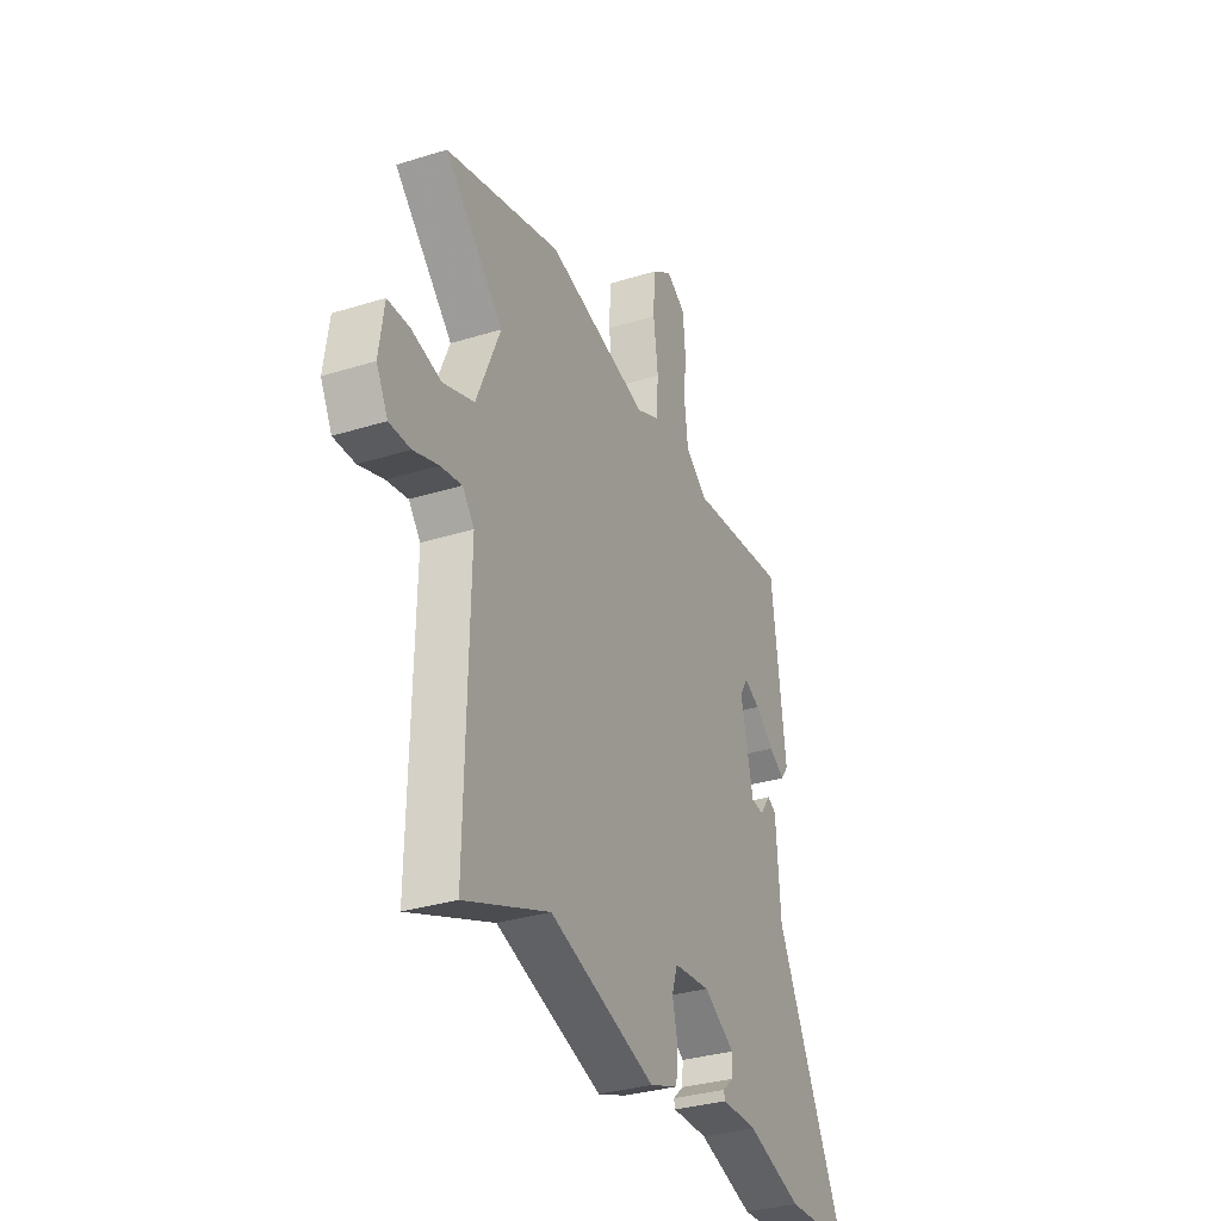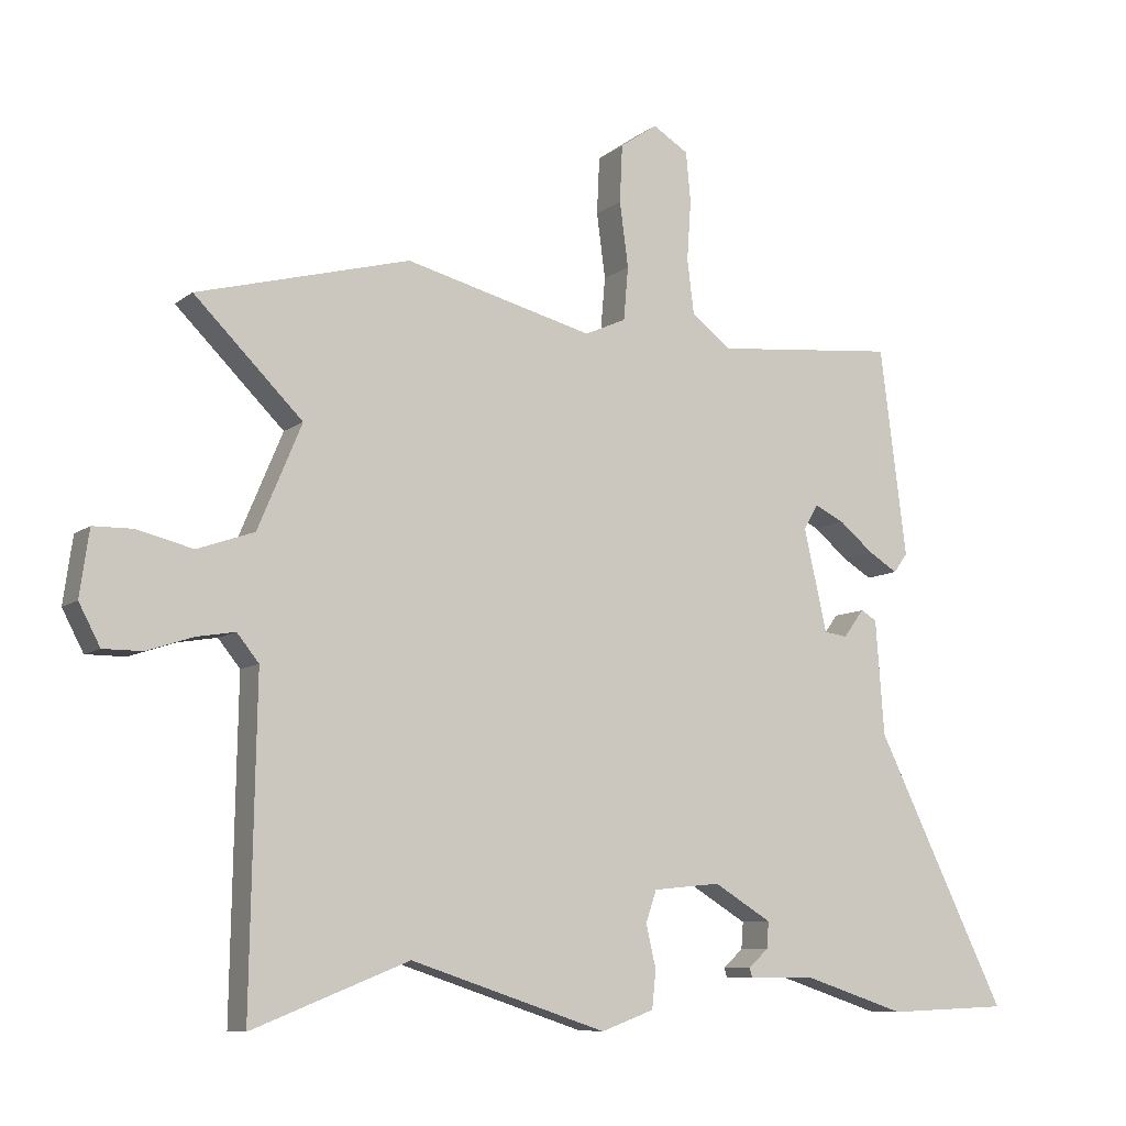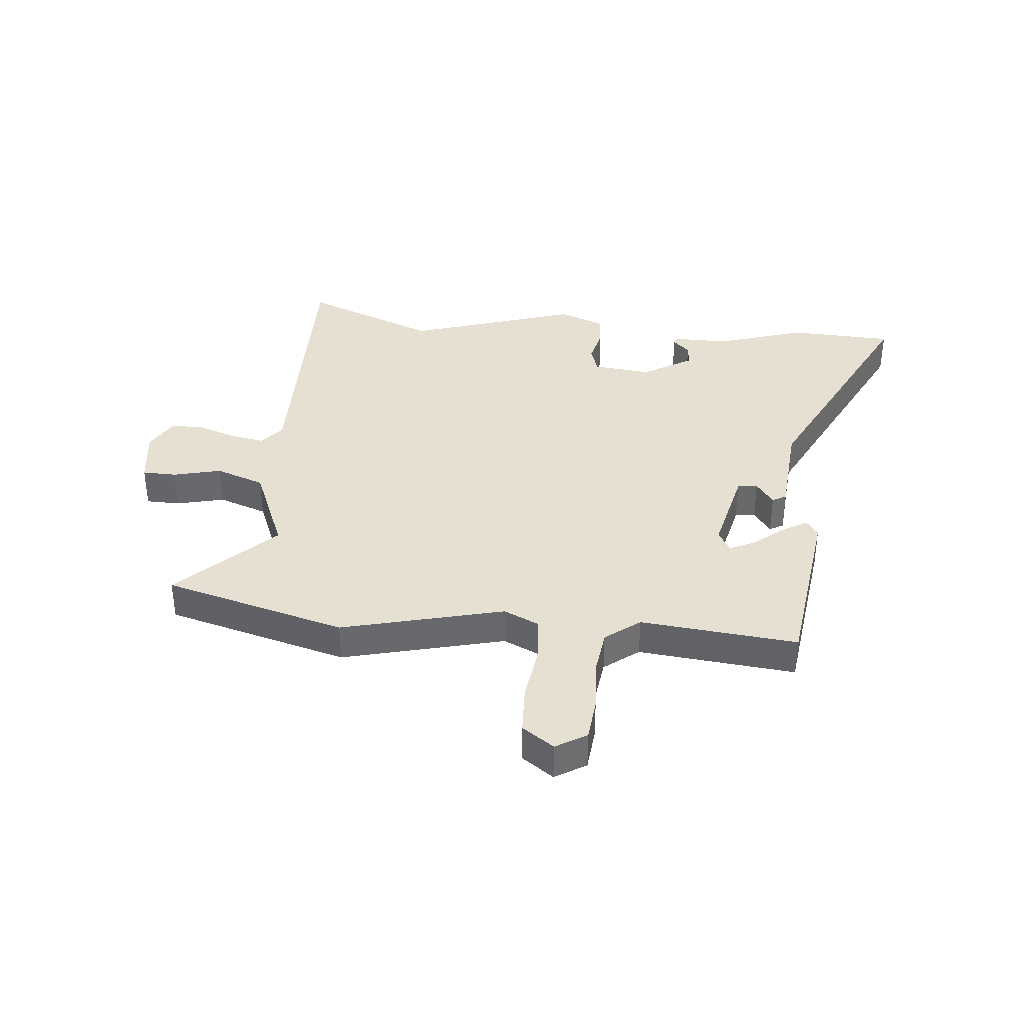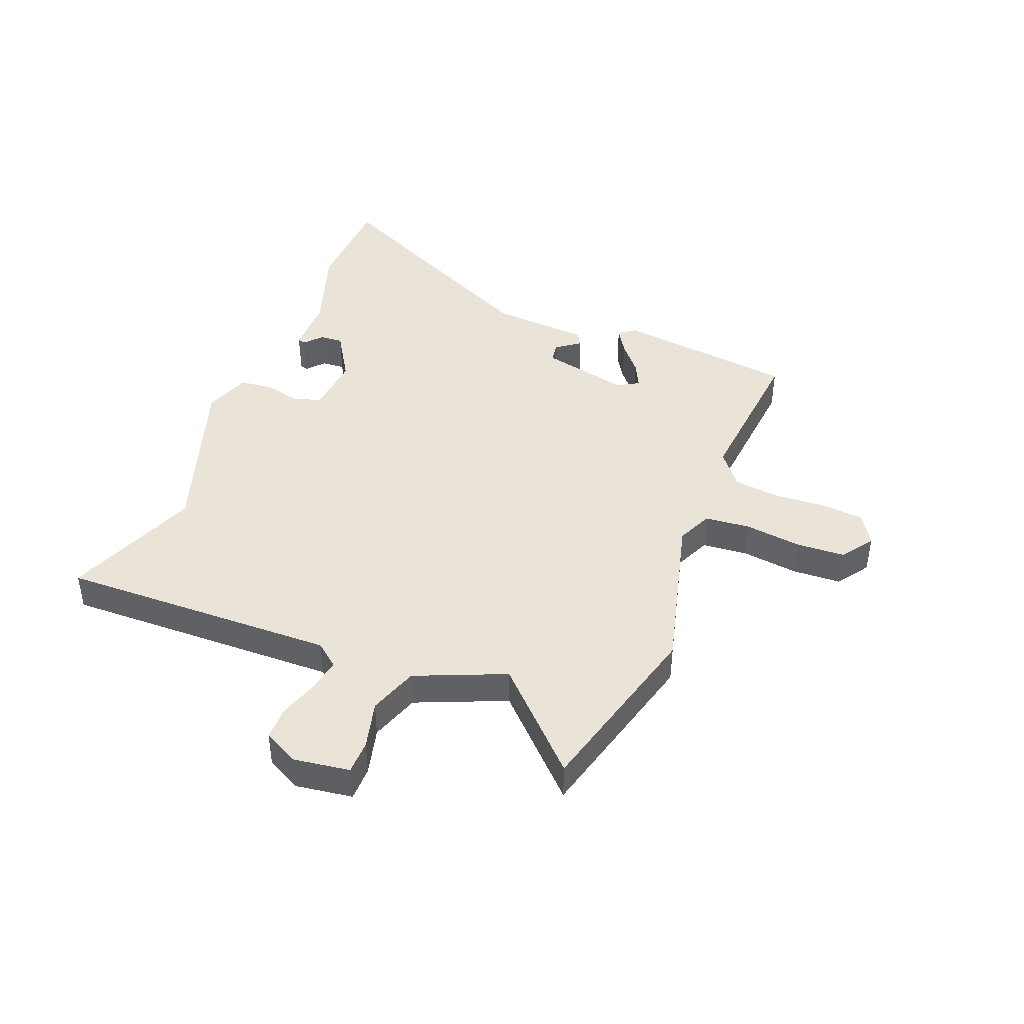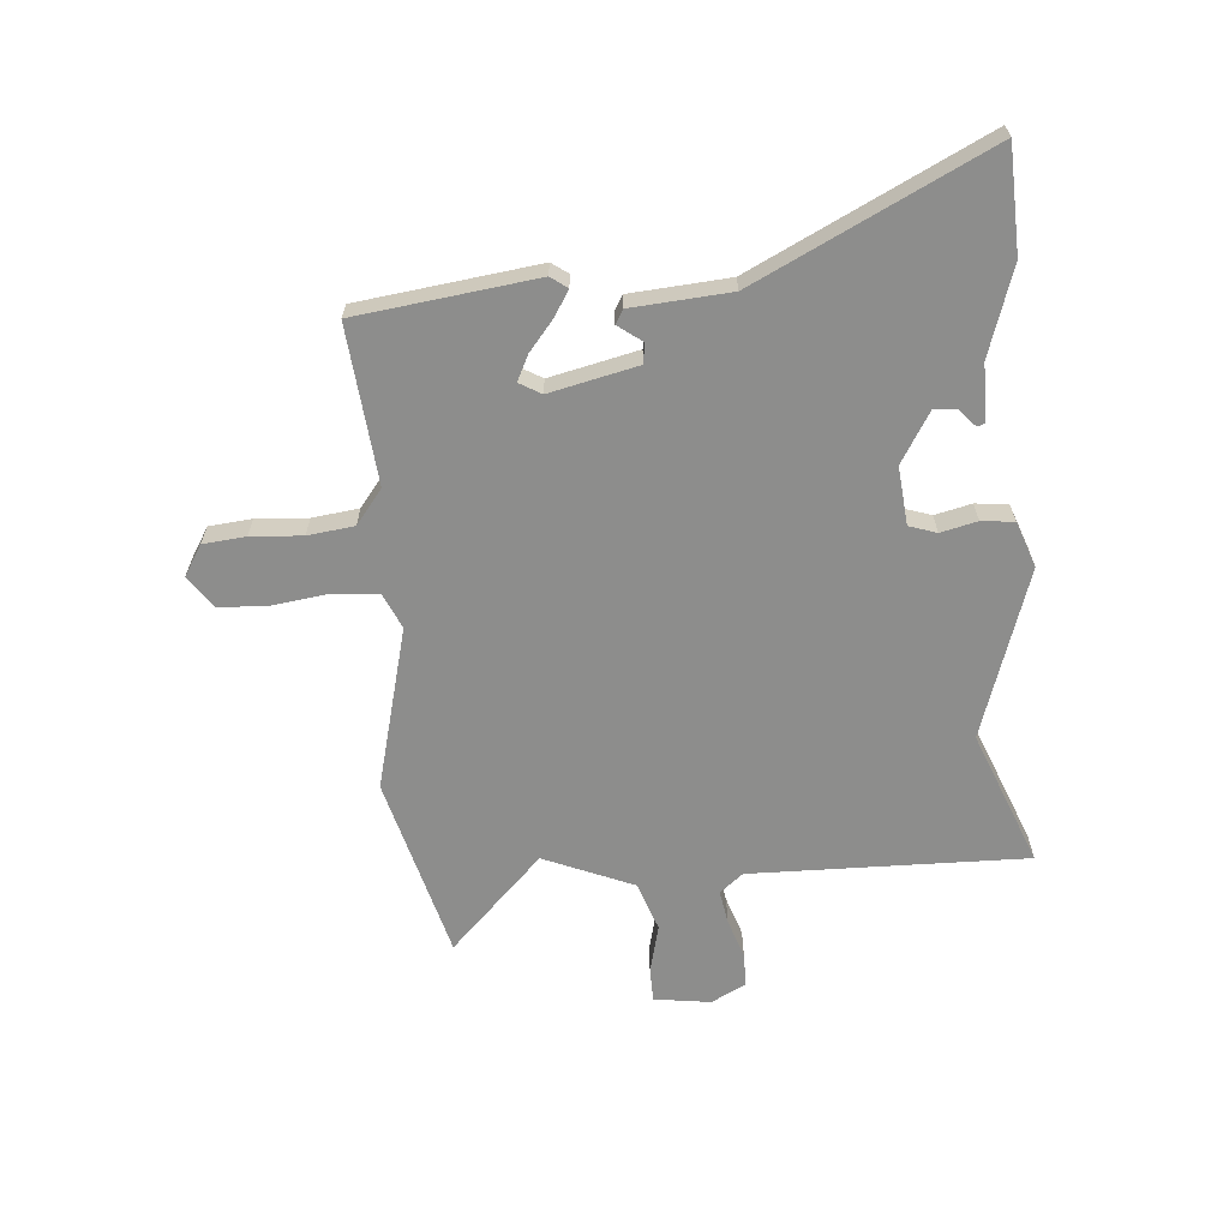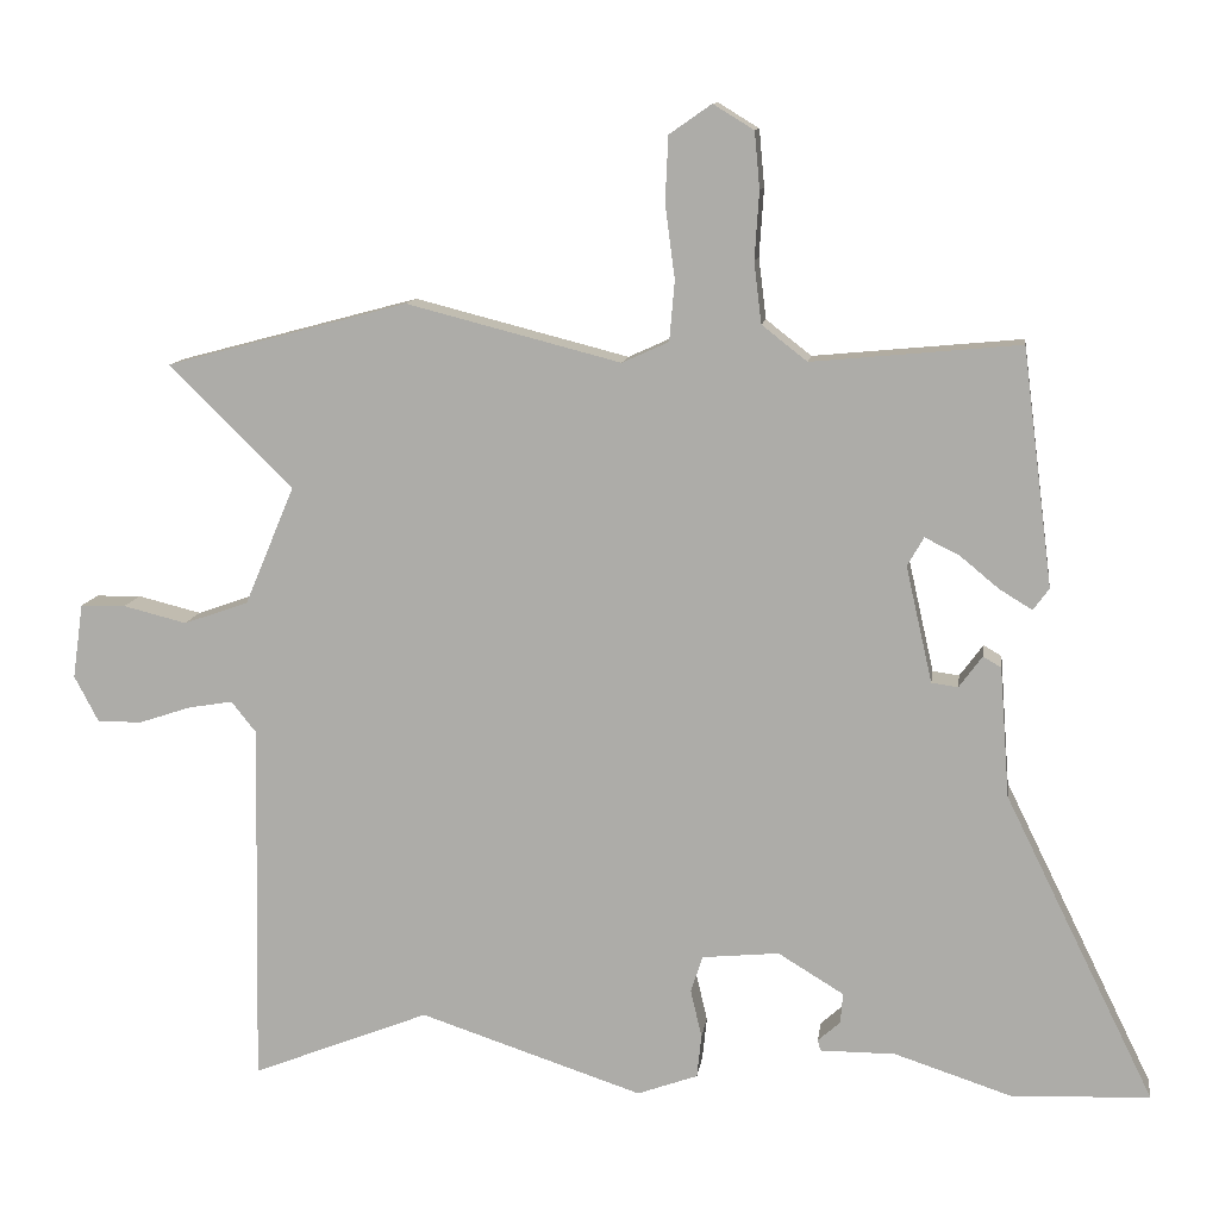
<metadata>
{"format":"obj","ext":"obj","renderer":"f3d","projection":"perspective","resolution":1024,"background":"white","views":[{"elev":-32.4,"azim":-66.5,"up":"+Z"},{"elev":-8.7,"azim":-28.1,"up":"+Z"},{"elev":37.6,"azim":5.8,"up":"+Y"},{"elev":43.1,"azim":-68.6,"up":"+Y"},{"elev":-64.4,"azim":94.7,"up":"+Y"},{"elev":11.4,"azim":7.9,"up":"+Z"}]}
</metadata>
<code>
v -0.312 0.07 -0.426
v -0.548 0.07 -0.519
v -0.539 0.07 -0.035
v -0.572 0.07 0.006
v -0.631 0.07 -0.004
v -0.7 0.07 -0.027
v -0.759 0.07 -0.027
v -0.791 0.07 0.034
v -0.777 0.07 0.133
v -0.717 0.07 0.134
v -0.633 0.07 0.113
v -0.547 0.07 0.143
v -0.481 0.07 0.3
v -0.644 0.07 0.462
v -0.324 0.07 0.547
v -0.04 0.07 0.474
v 0.022 0.07 0.502
v 0.029 0.07 0.582
v 0.016 0.07 0.68
v 0.02 0.07 0.766
v 0.076 0.07 0.805
v 0.13 0.07 0.772
v 0.137 0.07 0.697
v 0.131 0.07 0.607
v 0.141 0.07 0.526
v 0.201 0.07 0.479
v 0.477 0.07 0.505
v 0.517 0.07 0.191
v 0.496 0.07 0.162
v 0.452 0.07 0.189
v 0.4 0.07 0.232
v 0.355 0.07 0.254
v 0.333 0.07 0.216
v 0.368 0.07 0.062
v 0.403 0.07 0.057
v 0.434 0.07 0.099
v 0.458 0.07 0.085
v 0.471 0.07 -0.088
v 0.67 0.07 -0.494
v 0.486 0.07 -0.501
v 0.331 0.07 -0.45
v 0.231 0.07 -0.45
v 0.227 0.07 -0.436
v 0.257 0.07 -0.409
v 0.26 0.07 -0.369
v 0.173 0.07 -0.316
v 0.071 0.07 -0.326
v 0.055 0.07 -0.374
v 0.07 0.07 -0.438
v 0.064 0.07 -0.495
v -0.016 0.07 -0.524
v -0.312 0 -0.426
v -0.548 0 -0.519
v -0.539 0 -0.035
v -0.572 0 0.006
v -0.631 0 -0.004
v -0.7 0 -0.027
v -0.759 0 -0.027
v -0.791 0 0.034
v -0.777 0 0.133
v -0.717 0 0.134
v -0.633 0 0.113
v -0.547 0 0.143
v -0.481 0 0.3
v -0.644 0 0.462
v -0.324 0 0.547
v -0.04 0 0.474
v 0.022 0 0.502
v 0.029 0 0.582
v 0.016 0 0.68
v 0.02 0 0.766
v 0.076 0 0.805
v 0.13 0 0.772
v 0.137 0 0.697
v 0.131 0 0.607
v 0.141 0 0.526
v 0.201 0 0.479
v 0.477 0 0.505
v 0.517 0 0.191
v 0.496 0 0.162
v 0.452 0 0.189
v 0.4 0 0.232
v 0.355 0 0.254
v 0.333 0 0.216
v 0.368 0 0.062
v 0.403 0 0.057
v 0.434 0 0.099
v 0.458 0 0.085
v 0.471 0 -0.088
v 0.67 0 -0.494
v 0.486 0 -0.501
v 0.331 0 -0.45
v 0.231 0 -0.45
v 0.227 0 -0.436
v 0.257 0 -0.409
v 0.26 0 -0.369
v 0.173 0 -0.316
v 0.071 0 -0.326
v 0.055 0 -0.374
v 0.07 0 -0.438
v 0.064 0 -0.495
v -0.016 0 -0.524
f 48 49 50 51
f 47 48 51 1
f 41 42 43 44
f 41 44 45
f 38 39 40 41
f 38 41 45
f 35 36 37 38
f 34 35 38 45
f 33 34 45 46
f 28 29 30 31
f 26 27 28 31
f 25 26 31 32
f 21 22 23 24
f 21 24 25
f 18 19 20 21
f 17 18 21 25
f 16 17 25 32
f 13 14 15 16
f 12 13 16 32
f 8 9 10 11
f 5 6 7 8
f 4 5 8 11
f 3 4 11 12
f 1 2 3
f 47 1 3 12
f 33 46 47 12
f 12 32 33
f 102 101 100 99
f 52 102 99 98
f 95 94 93 92
f 96 95 92
f 92 91 90 89
f 96 92 89
f 89 88 87 86
f 96 89 86 85
f 97 96 85 84
f 82 81 80 79
f 82 79 78 77
f 83 82 77 76
f 75 74 73 72
f 76 75 72
f 72 71 70 69
f 76 72 69 68
f 83 76 68 67
f 67 66 65 64
f 83 67 64 63
f 62 61 60 59
f 59 58 57 56
f 62 59 56 55
f 63 62 55 54
f 54 53 52
f 63 54 52 98
f 63 98 97 84
f 84 83 63
f 1 52 53 2
f 2 53 54 3
f 3 54 55 4
f 4 55 56 5
f 5 56 57 6
f 6 57 58 7
f 7 58 59 8
f 8 59 60 9
f 9 60 61 10
f 10 61 62 11
f 11 62 63 12
f 12 63 64 13
f 13 64 65 14
f 14 65 66 15
f 15 66 67 16
f 16 67 68 17
f 17 68 69 18
f 18 69 70 19
f 19 70 71 20
f 20 71 72 21
f 21 72 73 22
f 22 73 74 23
f 23 74 75 24
f 24 75 76 25
f 25 76 77 26
f 26 77 78 27
f 27 78 79 28
f 28 79 80 29
f 29 80 81 30
f 30 81 82 31
f 31 82 83 32
f 32 83 84 33
f 33 84 85 34
f 34 85 86 35
f 35 86 87 36
f 36 87 88 37
f 37 88 89 38
f 38 89 90 39
f 39 90 91 40
f 40 91 92 41
f 41 92 93 42
f 42 93 94 43
f 43 94 95 44
f 44 95 96 45
f 45 96 97 46
f 46 97 98 47
f 47 98 99 48
f 48 99 100 49
f 49 100 101 50
f 50 101 102 51
f 51 102 52 1

</code>
